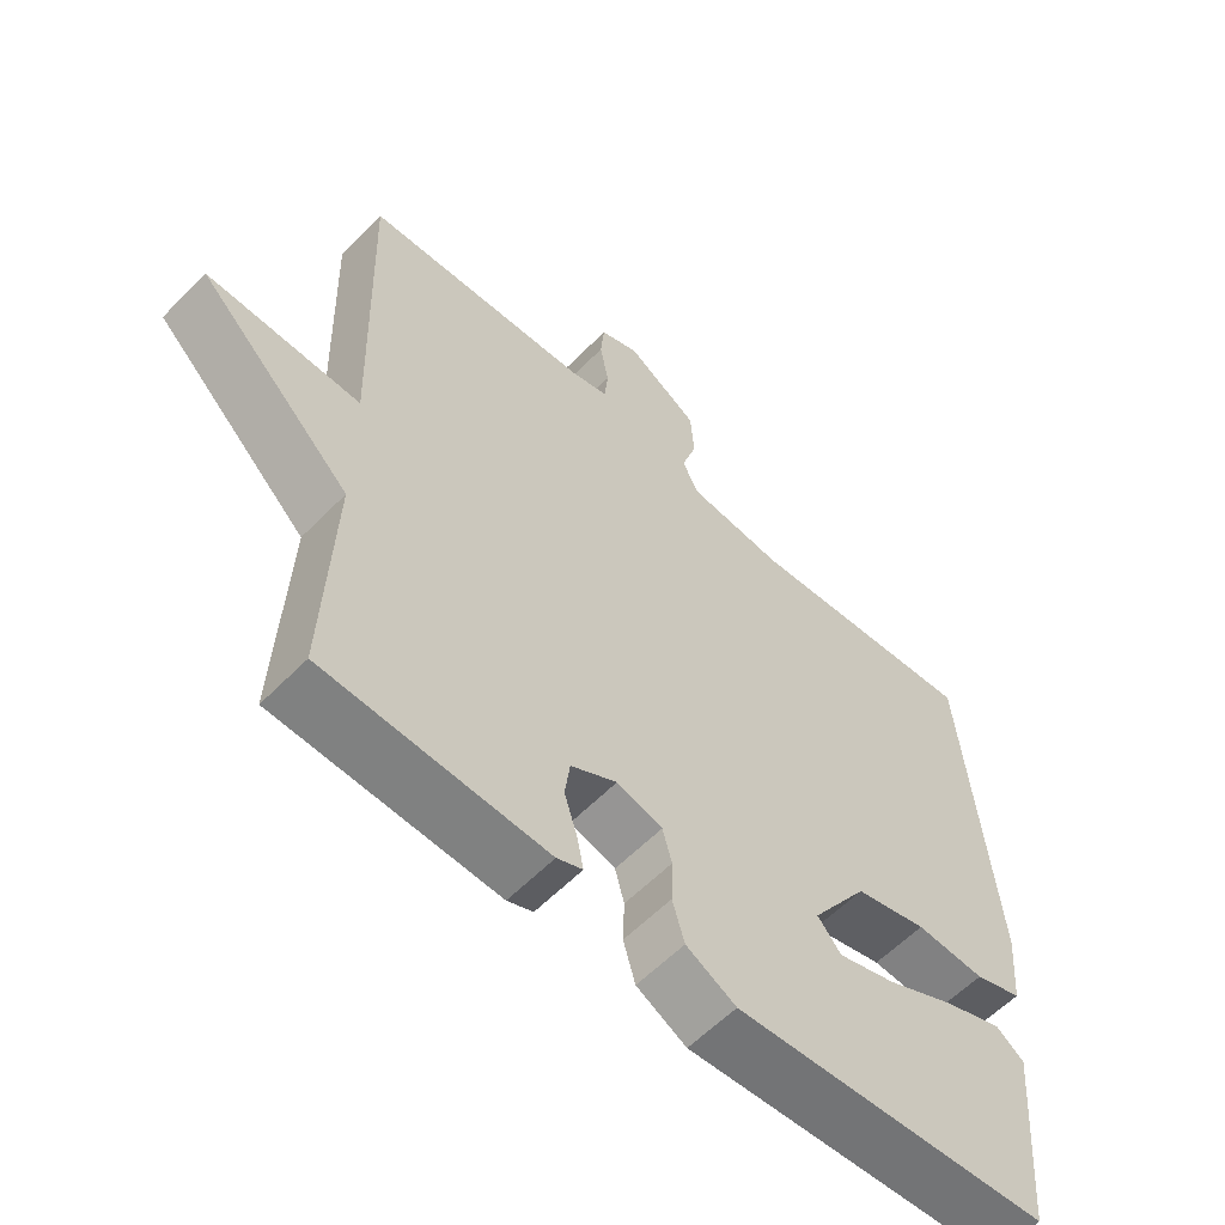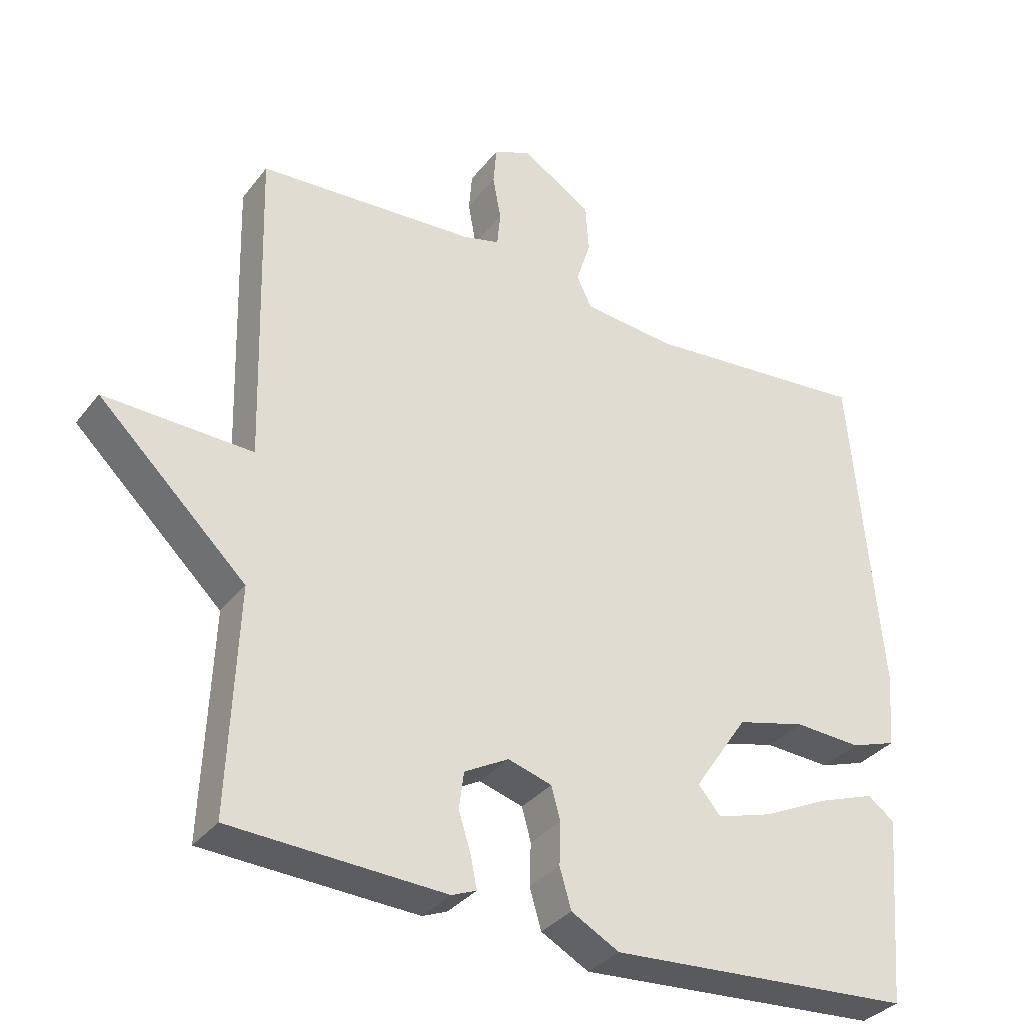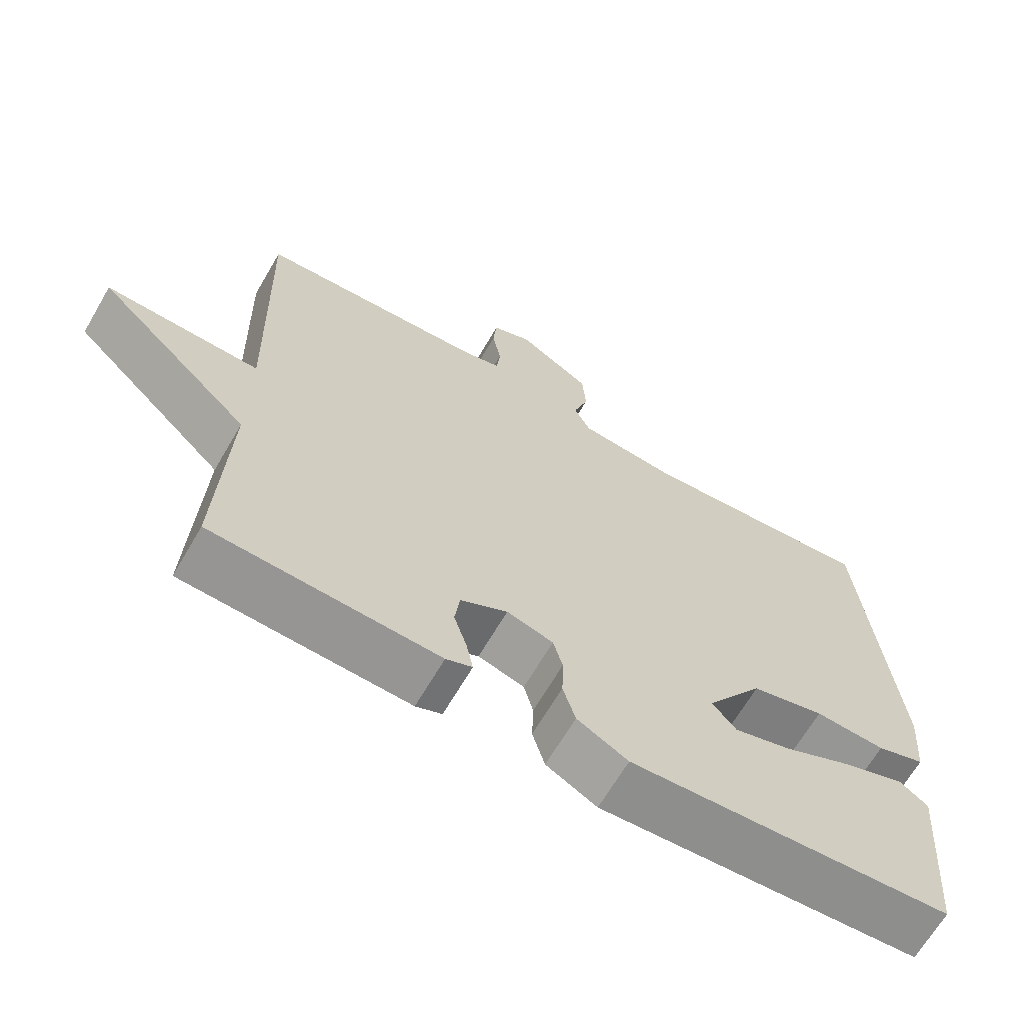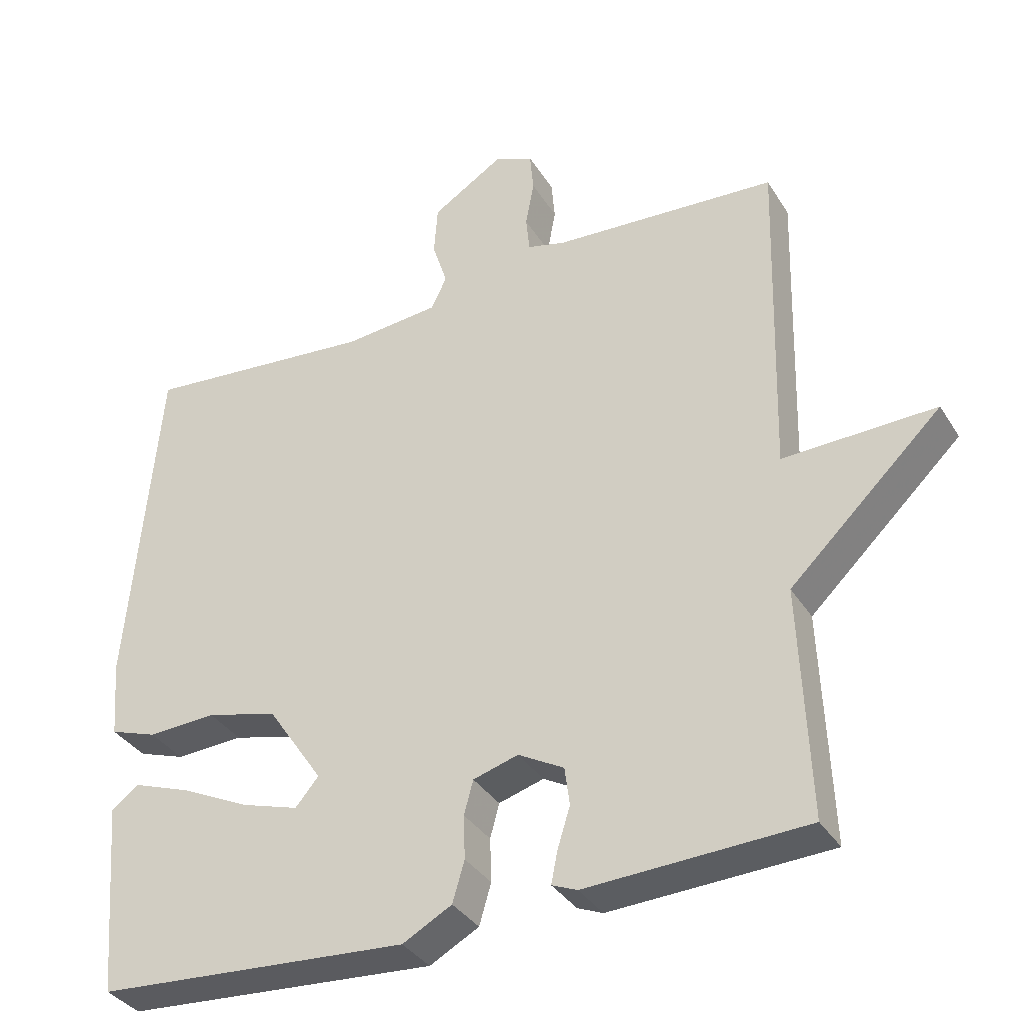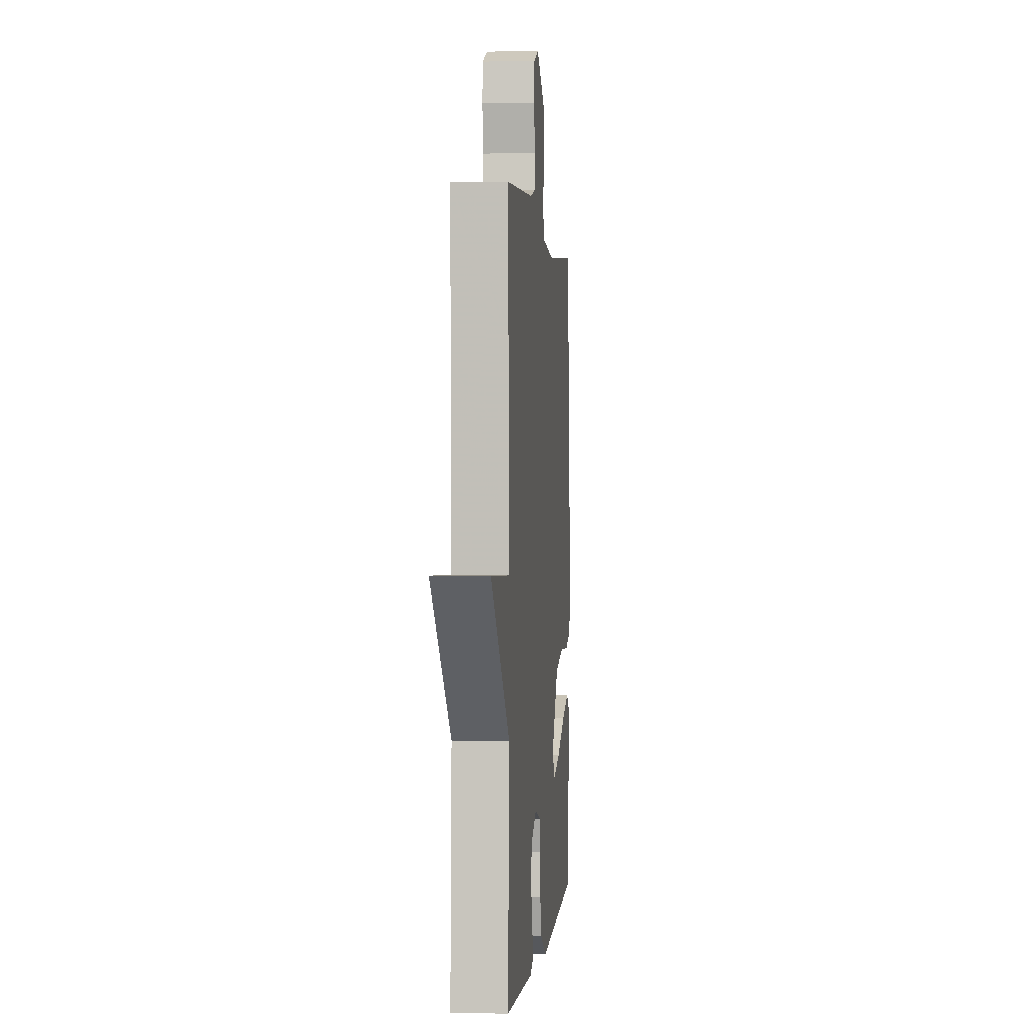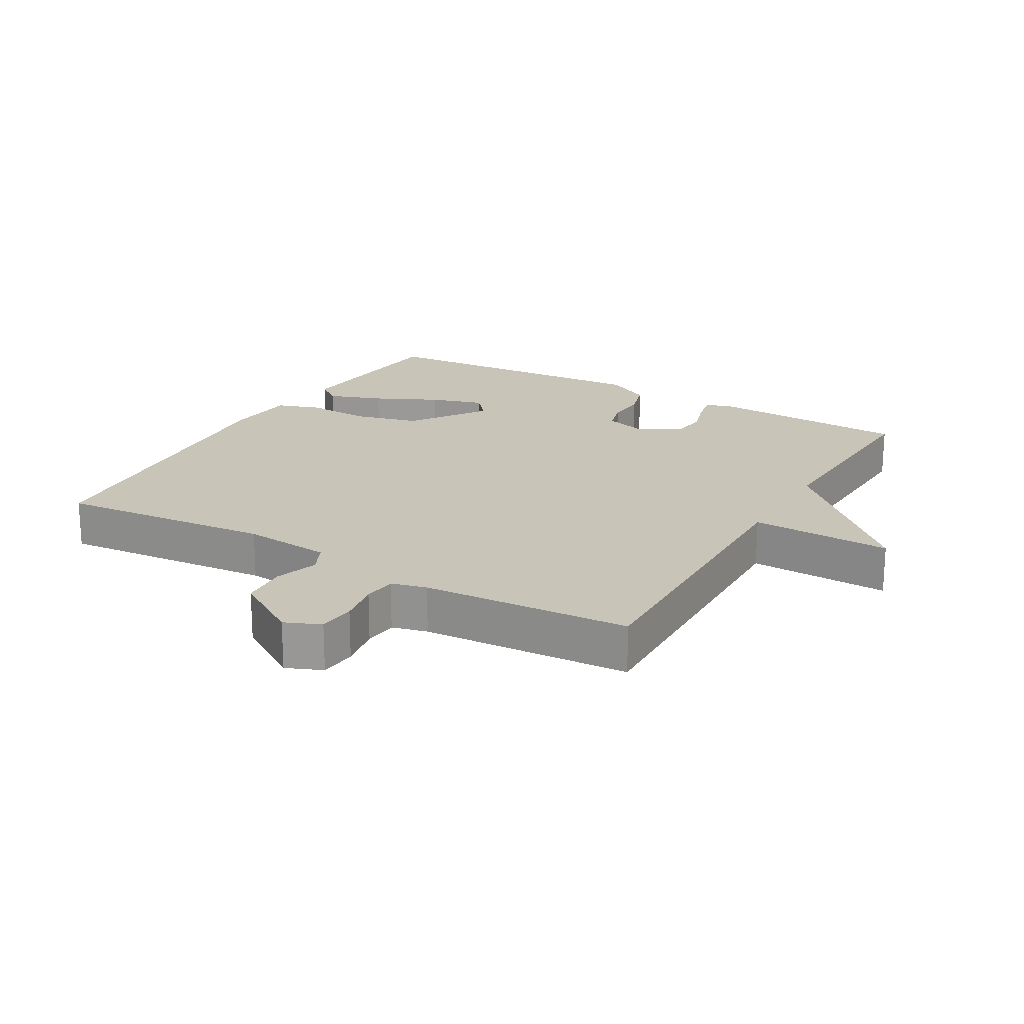
<metadata>
{"format":"obj","ext":"obj","renderer":"f3d","projection":"perspective","resolution":1024,"background":"white","views":[{"elev":-58.7,"azim":136.3,"up":"+Z"},{"elev":-33.9,"azim":148.1,"up":"+Z"},{"elev":-66.6,"azim":149.7,"up":"+Z"},{"elev":-35.3,"azim":27.8,"up":"+Z"},{"elev":0.5,"azim":95.4,"up":"+Z"},{"elev":20.2,"azim":30.2,"up":"+Y"}]}
</metadata>
<code>
v 0.5 0.07 -0.5
v 0.188 0.07 -0.514
v 0.152 0.07 -0.499
v 0.161 0.07 -0.454
v 0.179 0.07 -0.396
v 0.172 0.07 -0.342
v 0.107 0.07 -0.306
v 0.043 0.07 -0.325
v 0.03 0.07 -0.373
v 0.032 0.07 -0.435
v 0.015 0.07 -0.493
v -0.055 0.07 -0.531
v -0.5 0.07 -0.5
v -0.523 0.07 -0.225
v -0.484 0.07 -0.196
v -0.401 0.07 -0.226
v -0.304 0.07 -0.273
v -0.223 0.07 -0.298
v -0.19 0.07 -0.259
v -0.269 0.07 -0.142
v -0.37 0.07 -0.116
v -0.467 0.07 -0.121
v -0.534 0.07 -0.098
v -0.543 0.07 0.011
v -0.5 0.07 0.5
v -0.17 0.07 0.47
v -0.034 0.07 0.483
v -0.012 0.07 0.529
v -0.033 0.07 0.595
v -0.028 0.07 0.667
v 0.074 0.07 0.731
v 0.129 0.07 0.708
v 0.134 0.07 0.651
v 0.122 0.07 0.585
v 0.127 0.07 0.534
v 0.181 0.07 0.52
v 0.5 0.07 0.5
v 0.487 0.07 0.027
v 0.703 0.07 0.034
v 0.487 0.07 -0.173
v 0.5 0 -0.5
v 0.188 0 -0.514
v 0.152 0 -0.499
v 0.161 0 -0.454
v 0.179 0 -0.396
v 0.172 0 -0.342
v 0.107 0 -0.306
v 0.043 0 -0.325
v 0.03 0 -0.373
v 0.032 0 -0.435
v 0.015 0 -0.493
v -0.055 0 -0.531
v -0.5 0 -0.5
v -0.523 0 -0.225
v -0.484 0 -0.196
v -0.401 0 -0.226
v -0.304 0 -0.273
v -0.223 0 -0.298
v -0.19 0 -0.259
v -0.269 0 -0.142
v -0.37 0 -0.116
v -0.467 0 -0.121
v -0.534 0 -0.098
v -0.543 0 0.011
v -0.5 0 0.5
v -0.17 0 0.47
v -0.034 0 0.483
v -0.012 0 0.529
v -0.033 0 0.595
v -0.028 0 0.667
v 0.074 0 0.731
v 0.129 0 0.708
v 0.134 0 0.651
v 0.122 0 0.585
v 0.127 0 0.534
v 0.181 0 0.52
v 0.5 0 0.5
v 0.487 0 0.027
v 0.703 0 0.034
v 0.487 0 -0.173
f 38 39 40
f 36 37 38
f 35 36 38 40
f 32 33 34
f 31 32 34
f 30 31 34
f 29 30 34
f 28 29 34
f 27 28 34 35
f 24 25 26
f 23 24 26
f 22 23 26
f 21 22 26
f 20 21 26 27
f 27 35 40
f 20 27 40
f 19 20 40
f 15 16 17
f 14 15 17
f 13 14 17
f 12 13 17
f 11 12 17
f 11 17 18
f 11 18 19
f 10 11 19
f 9 10 19
f 3 4 5
f 2 3 5
f 1 2 5
f 40 1 5
f 40 5 6
f 8 9 19
f 7 8 19 40
f 6 7 40
f 80 79 78
f 78 77 76
f 80 78 76 75
f 74 73 72
f 74 72 71
f 74 71 70
f 74 70 69
f 74 69 68
f 75 74 68 67
f 66 65 64
f 66 64 63
f 66 63 62
f 66 62 61
f 67 66 61 60
f 80 75 67
f 80 67 60
f 80 60 59
f 57 56 55
f 57 55 54
f 57 54 53
f 57 53 52
f 57 52 51
f 58 57 51
f 59 58 51
f 59 51 50
f 59 50 49
f 45 44 43
f 45 43 42
f 45 42 41
f 45 41 80
f 46 45 80
f 59 49 48
f 80 59 48 47
f 80 47 46
f 1 41 42 2
f 2 42 43 3
f 3 43 44 4
f 4 44 45 5
f 5 45 46 6
f 6 46 47 7
f 7 47 48 8
f 8 48 49 9
f 9 49 50 10
f 10 50 51 11
f 11 51 52 12
f 12 52 53 13
f 13 53 54 14
f 14 54 55 15
f 15 55 56 16
f 16 56 57 17
f 17 57 58 18
f 18 58 59 19
f 19 59 60 20
f 20 60 61 21
f 21 61 62 22
f 22 62 63 23
f 23 63 64 24
f 24 64 65 25
f 25 65 66 26
f 26 66 67 27
f 27 67 68 28
f 28 68 69 29
f 29 69 70 30
f 30 70 71 31
f 31 71 72 32
f 32 72 73 33
f 33 73 74 34
f 34 74 75 35
f 35 75 76 36
f 36 76 77 37
f 37 77 78 38
f 38 78 79 39
f 39 79 80 40
f 40 80 41 1

</code>
